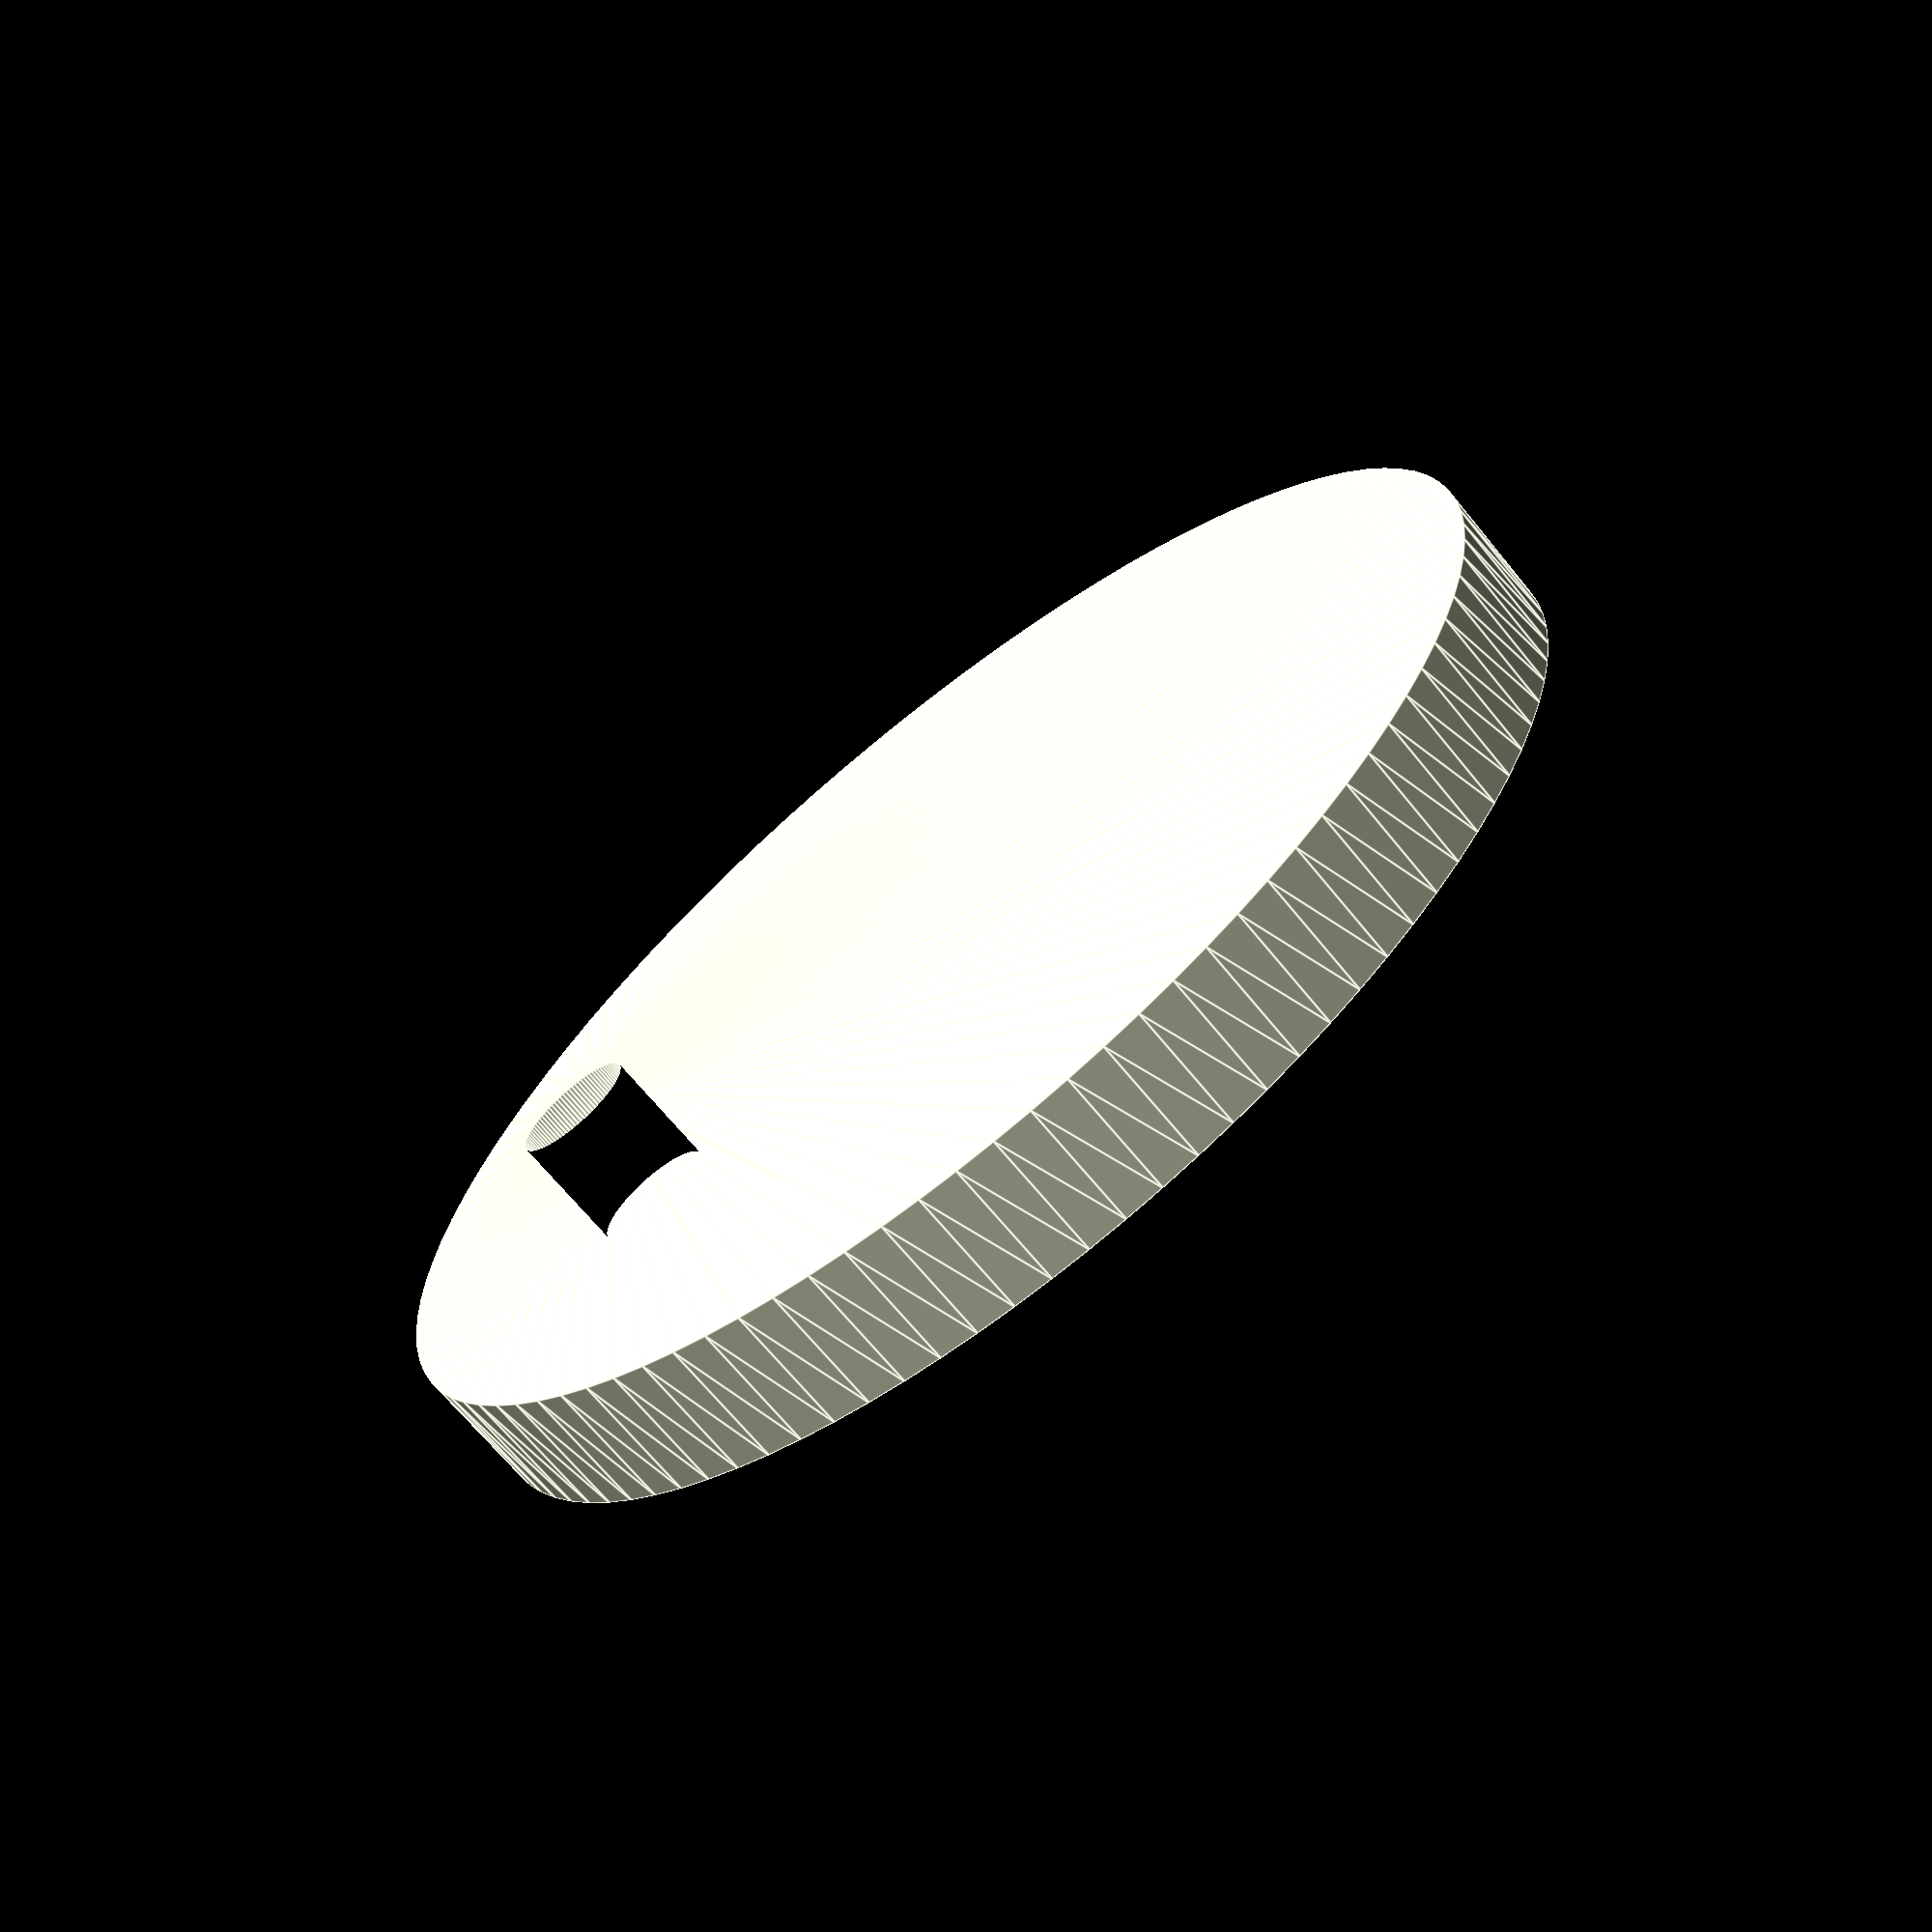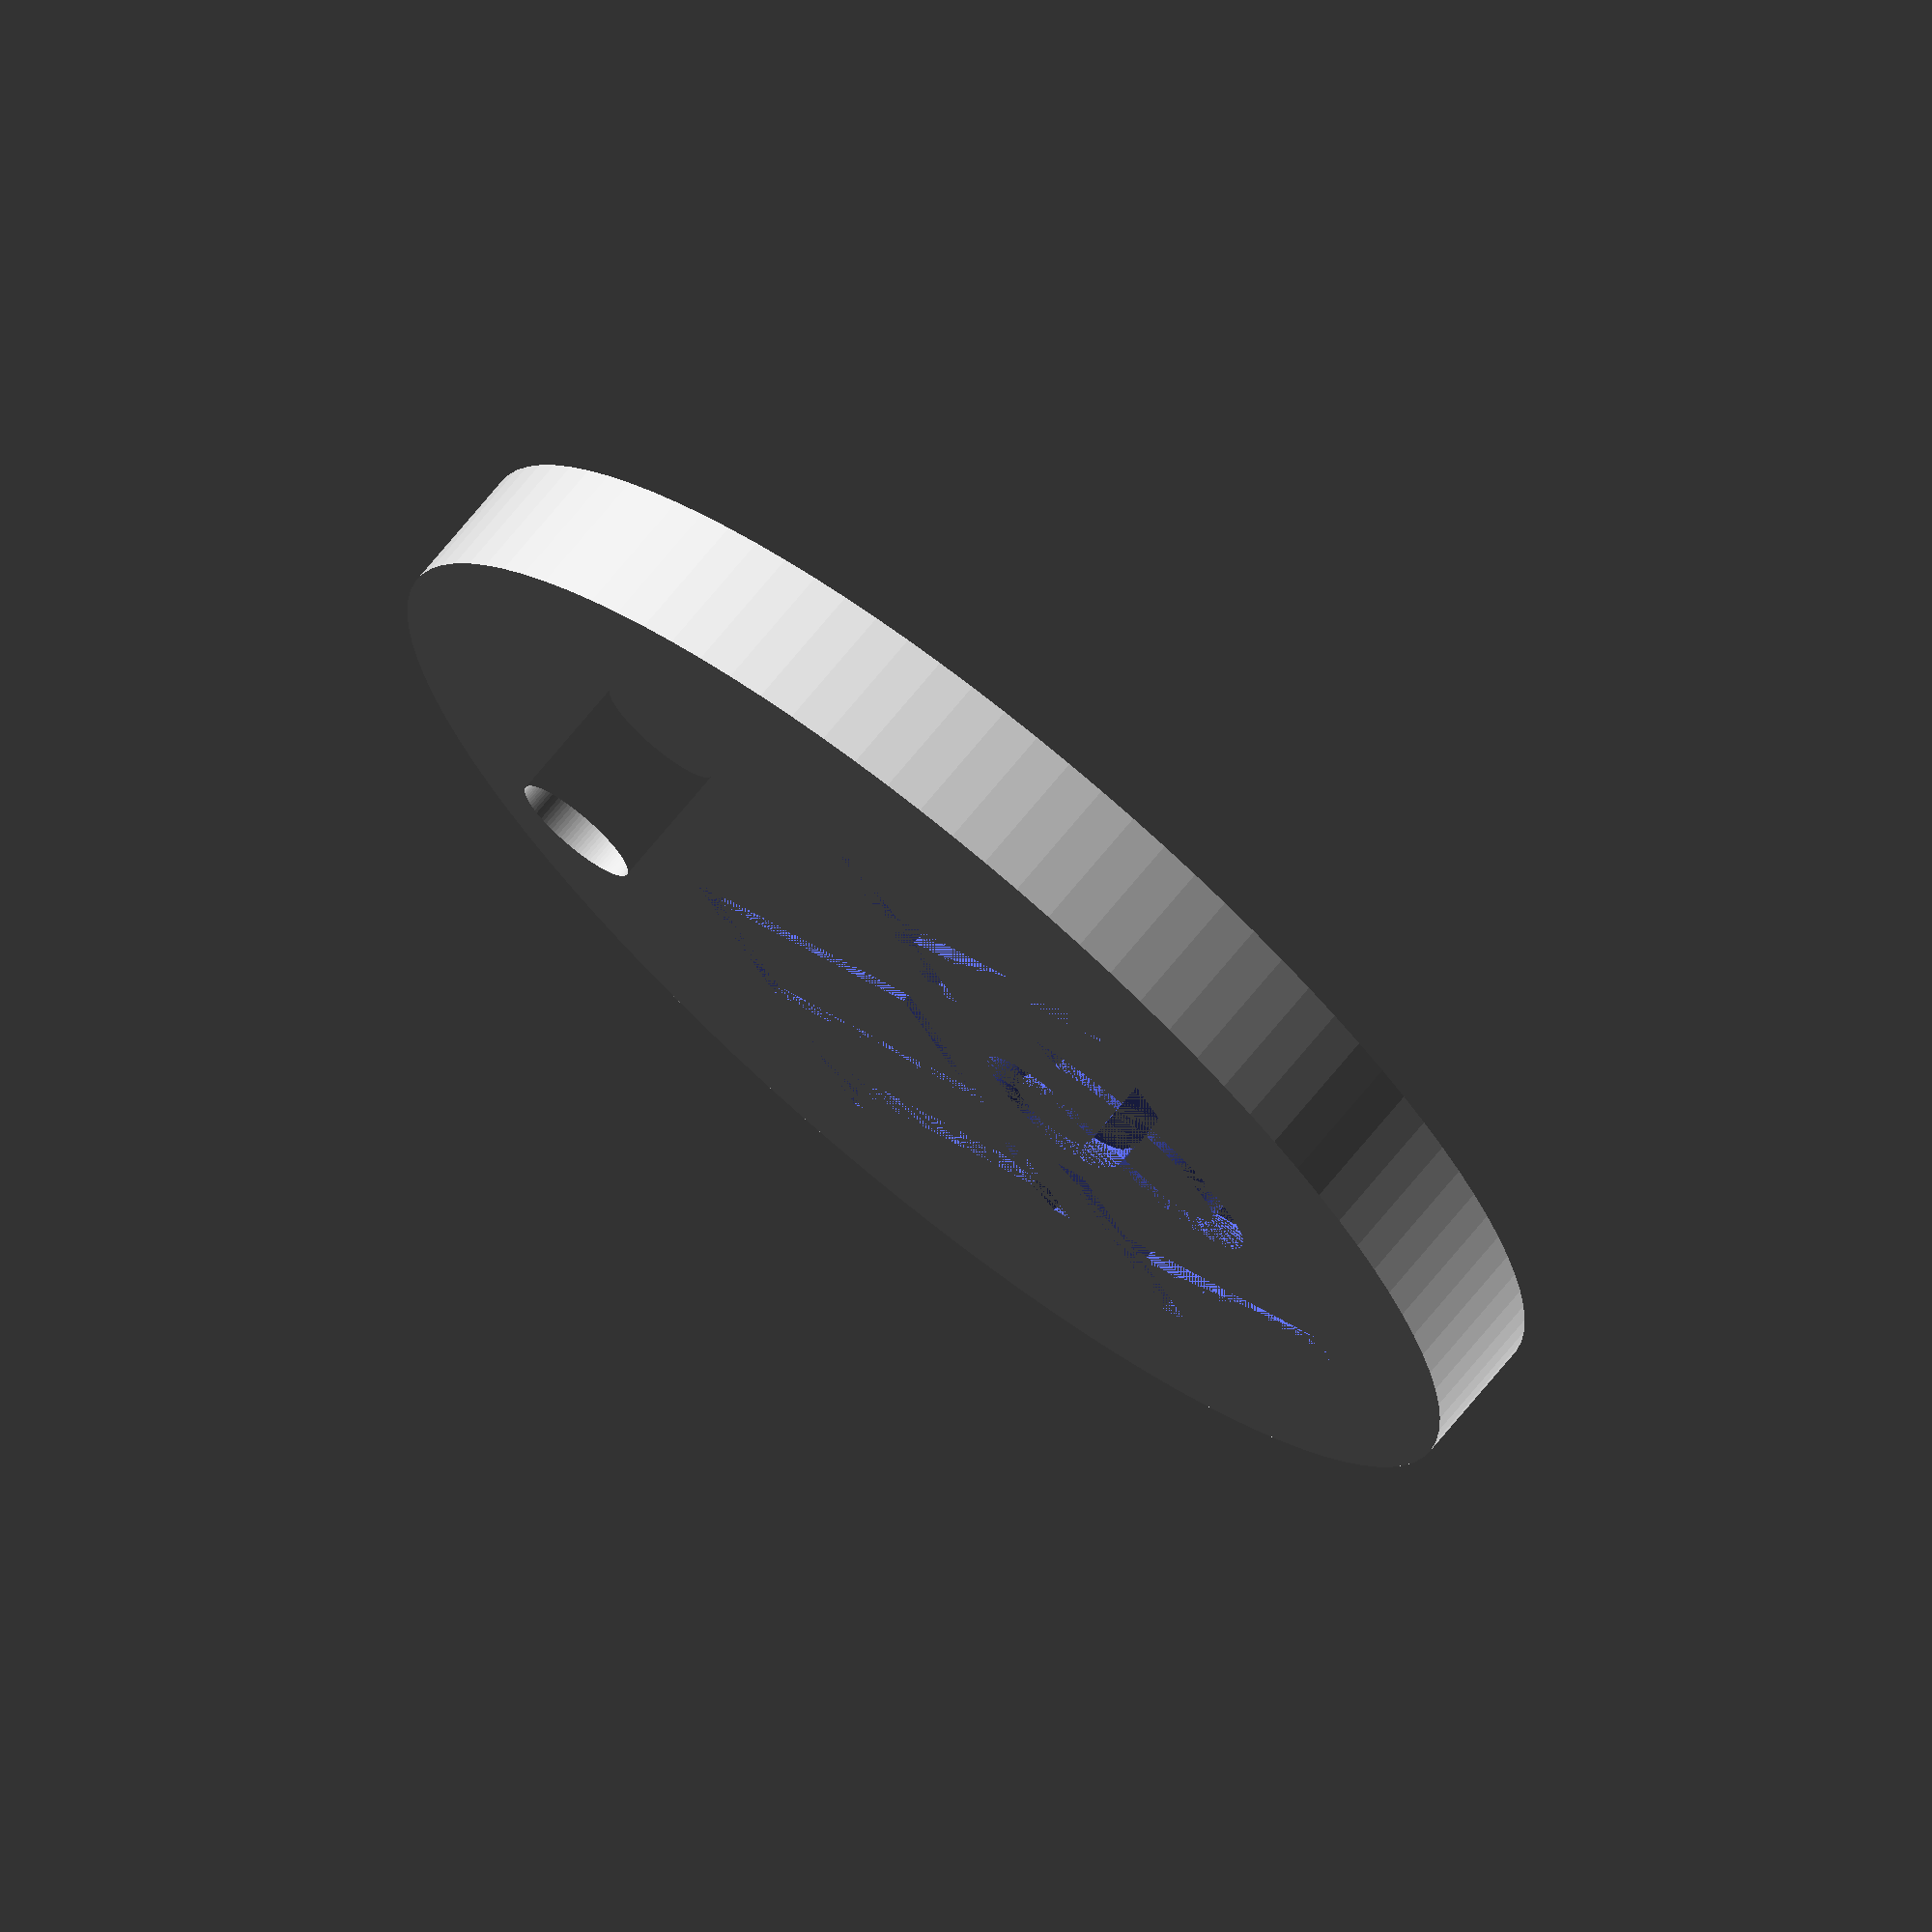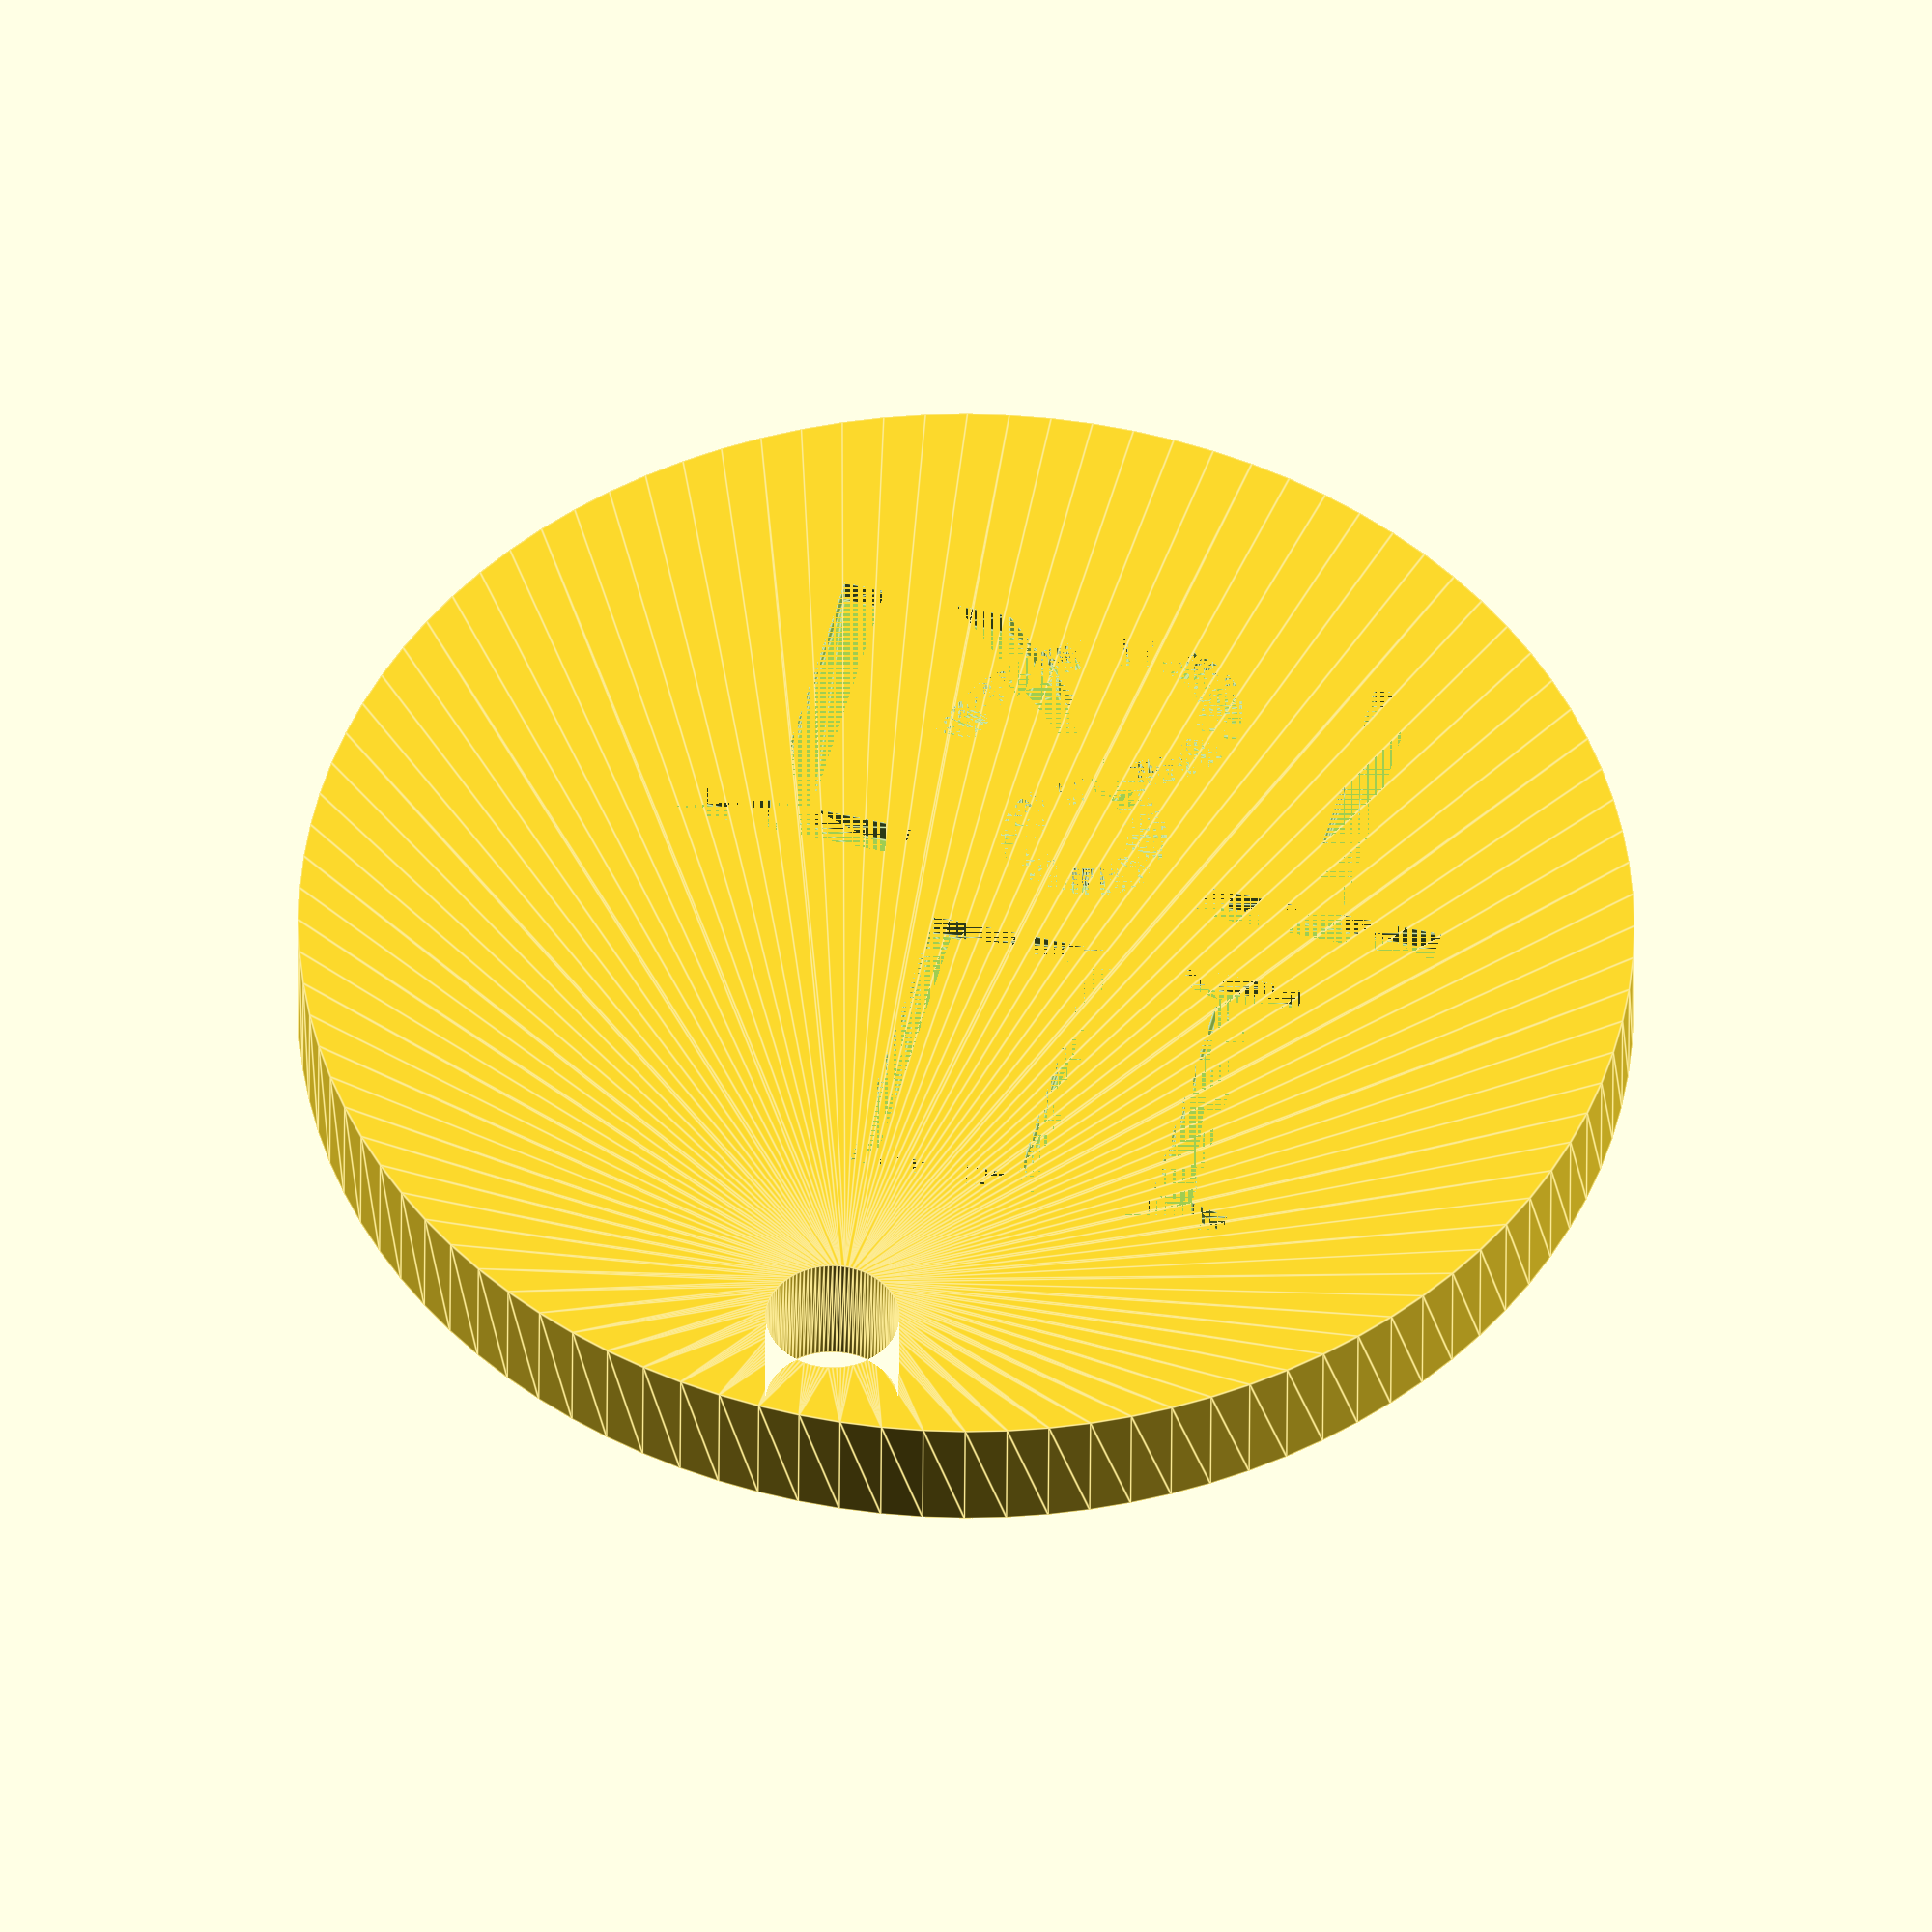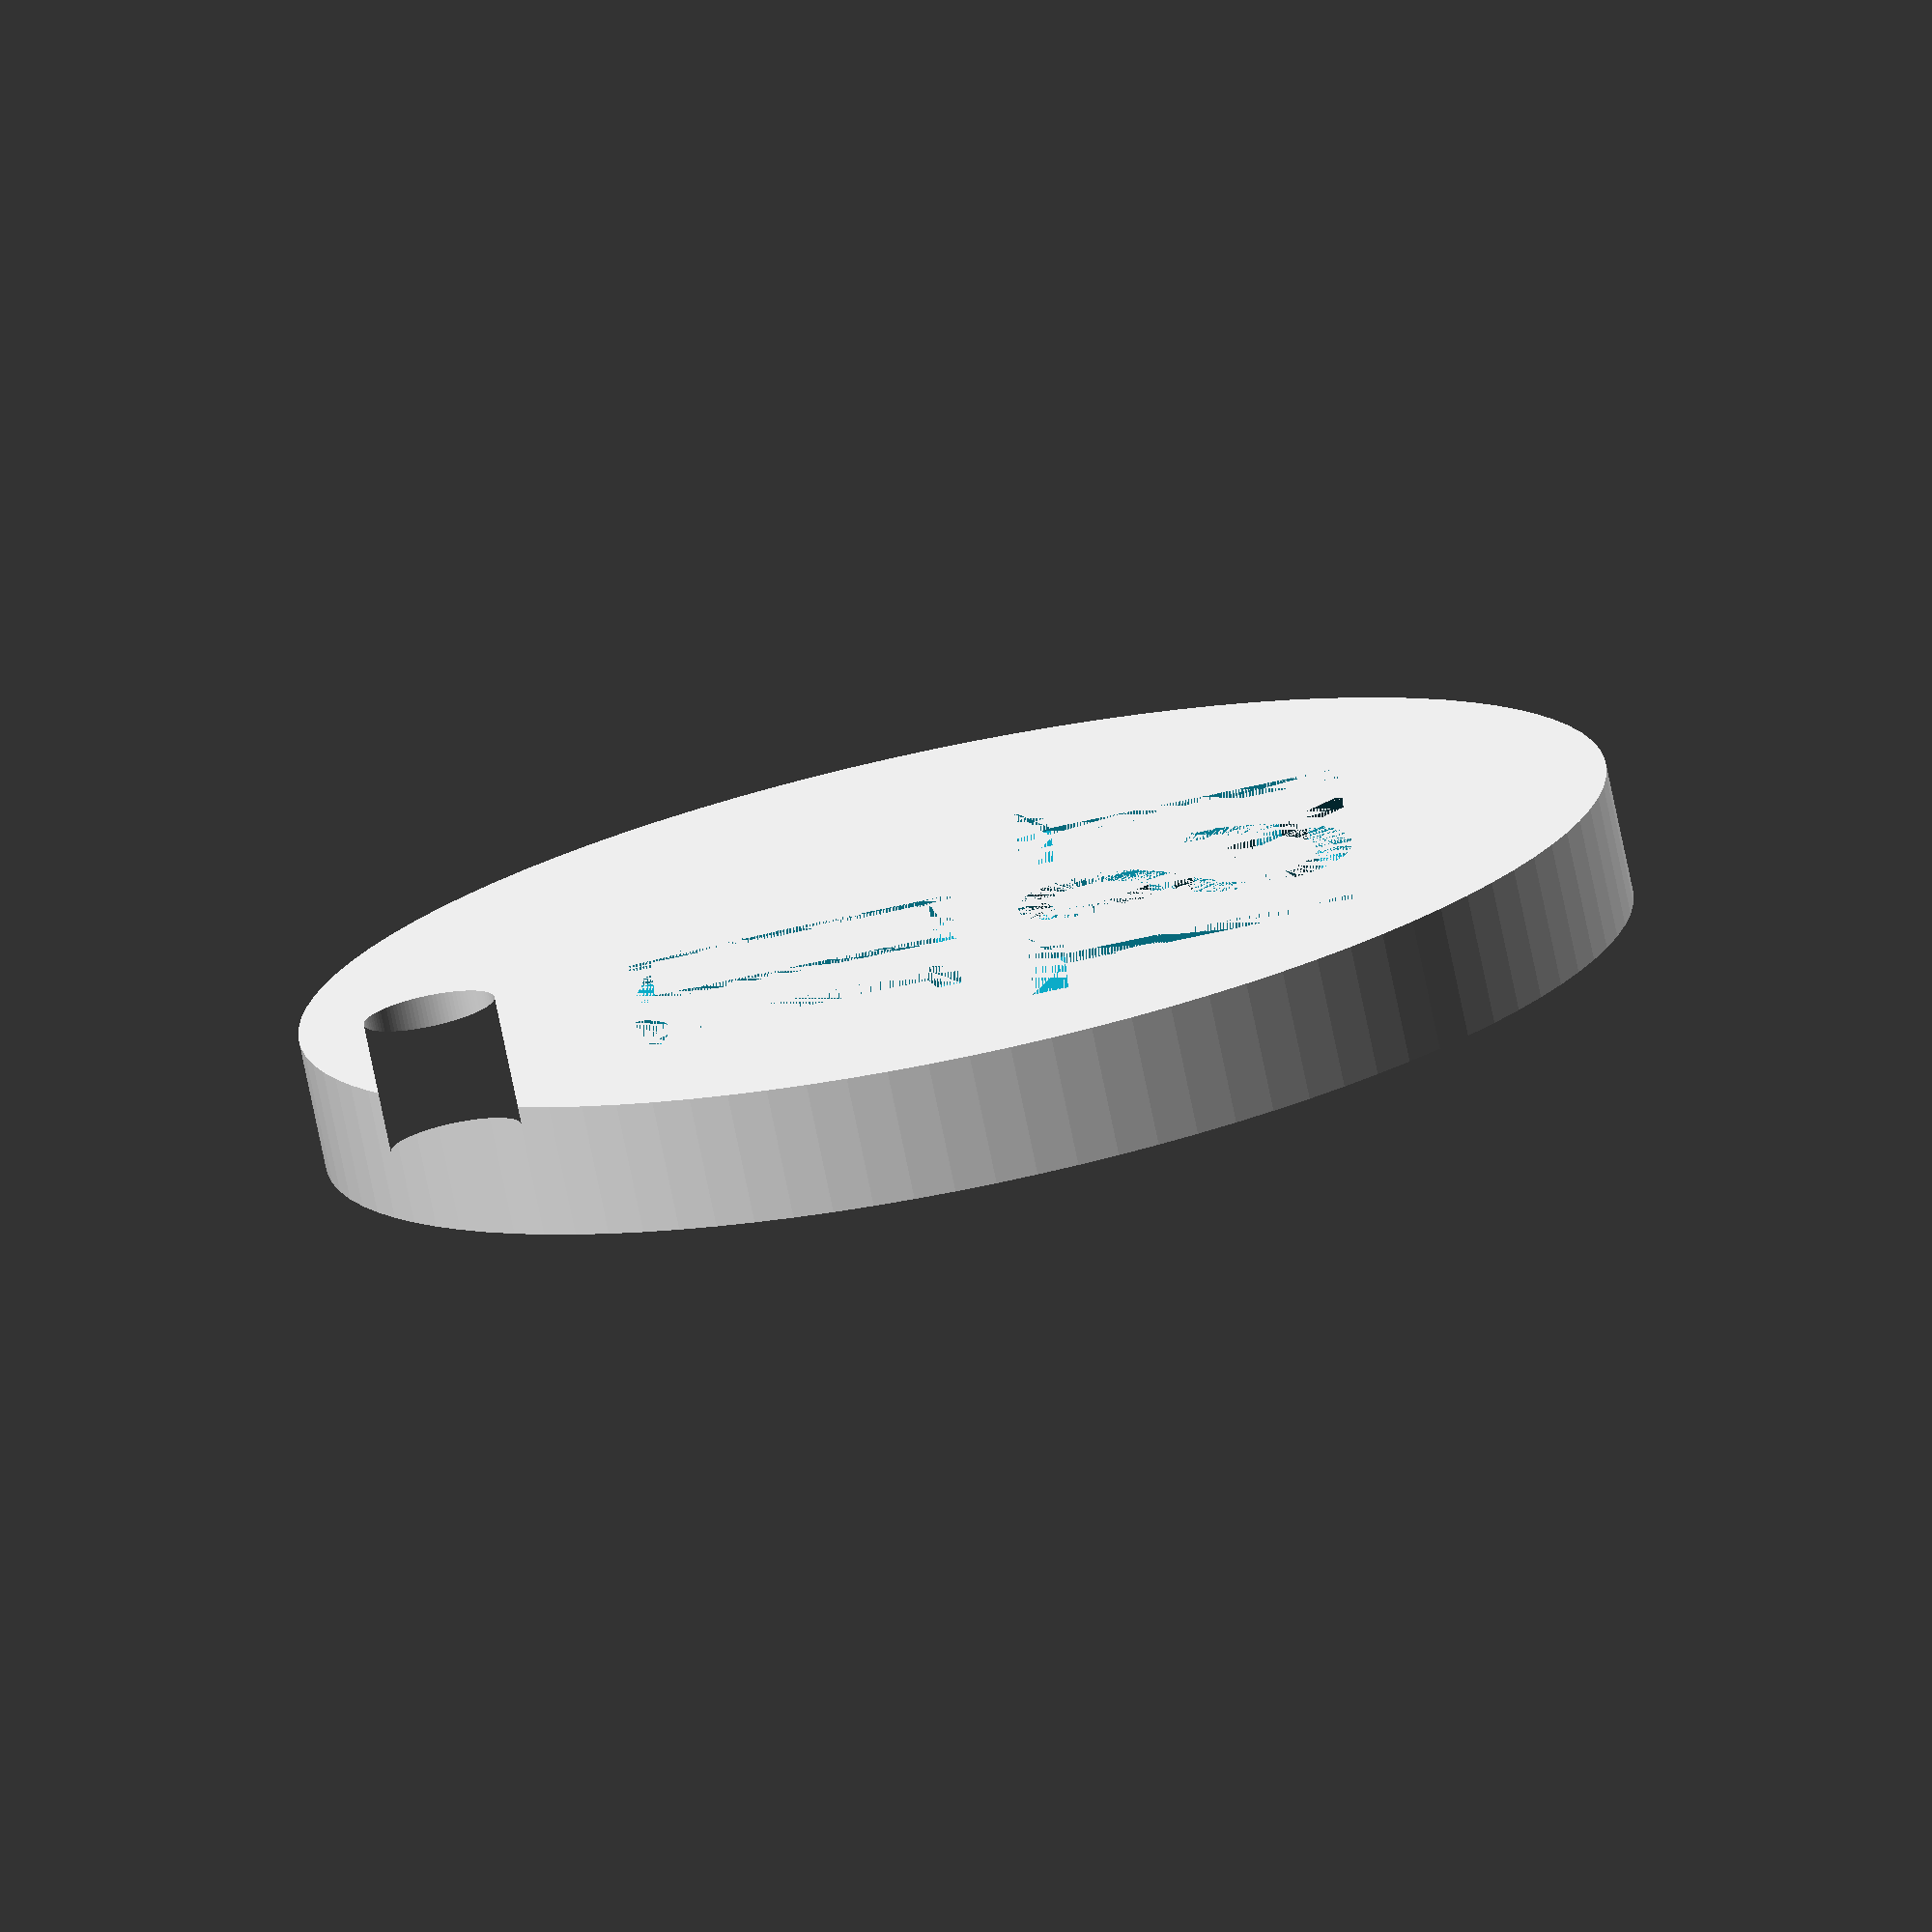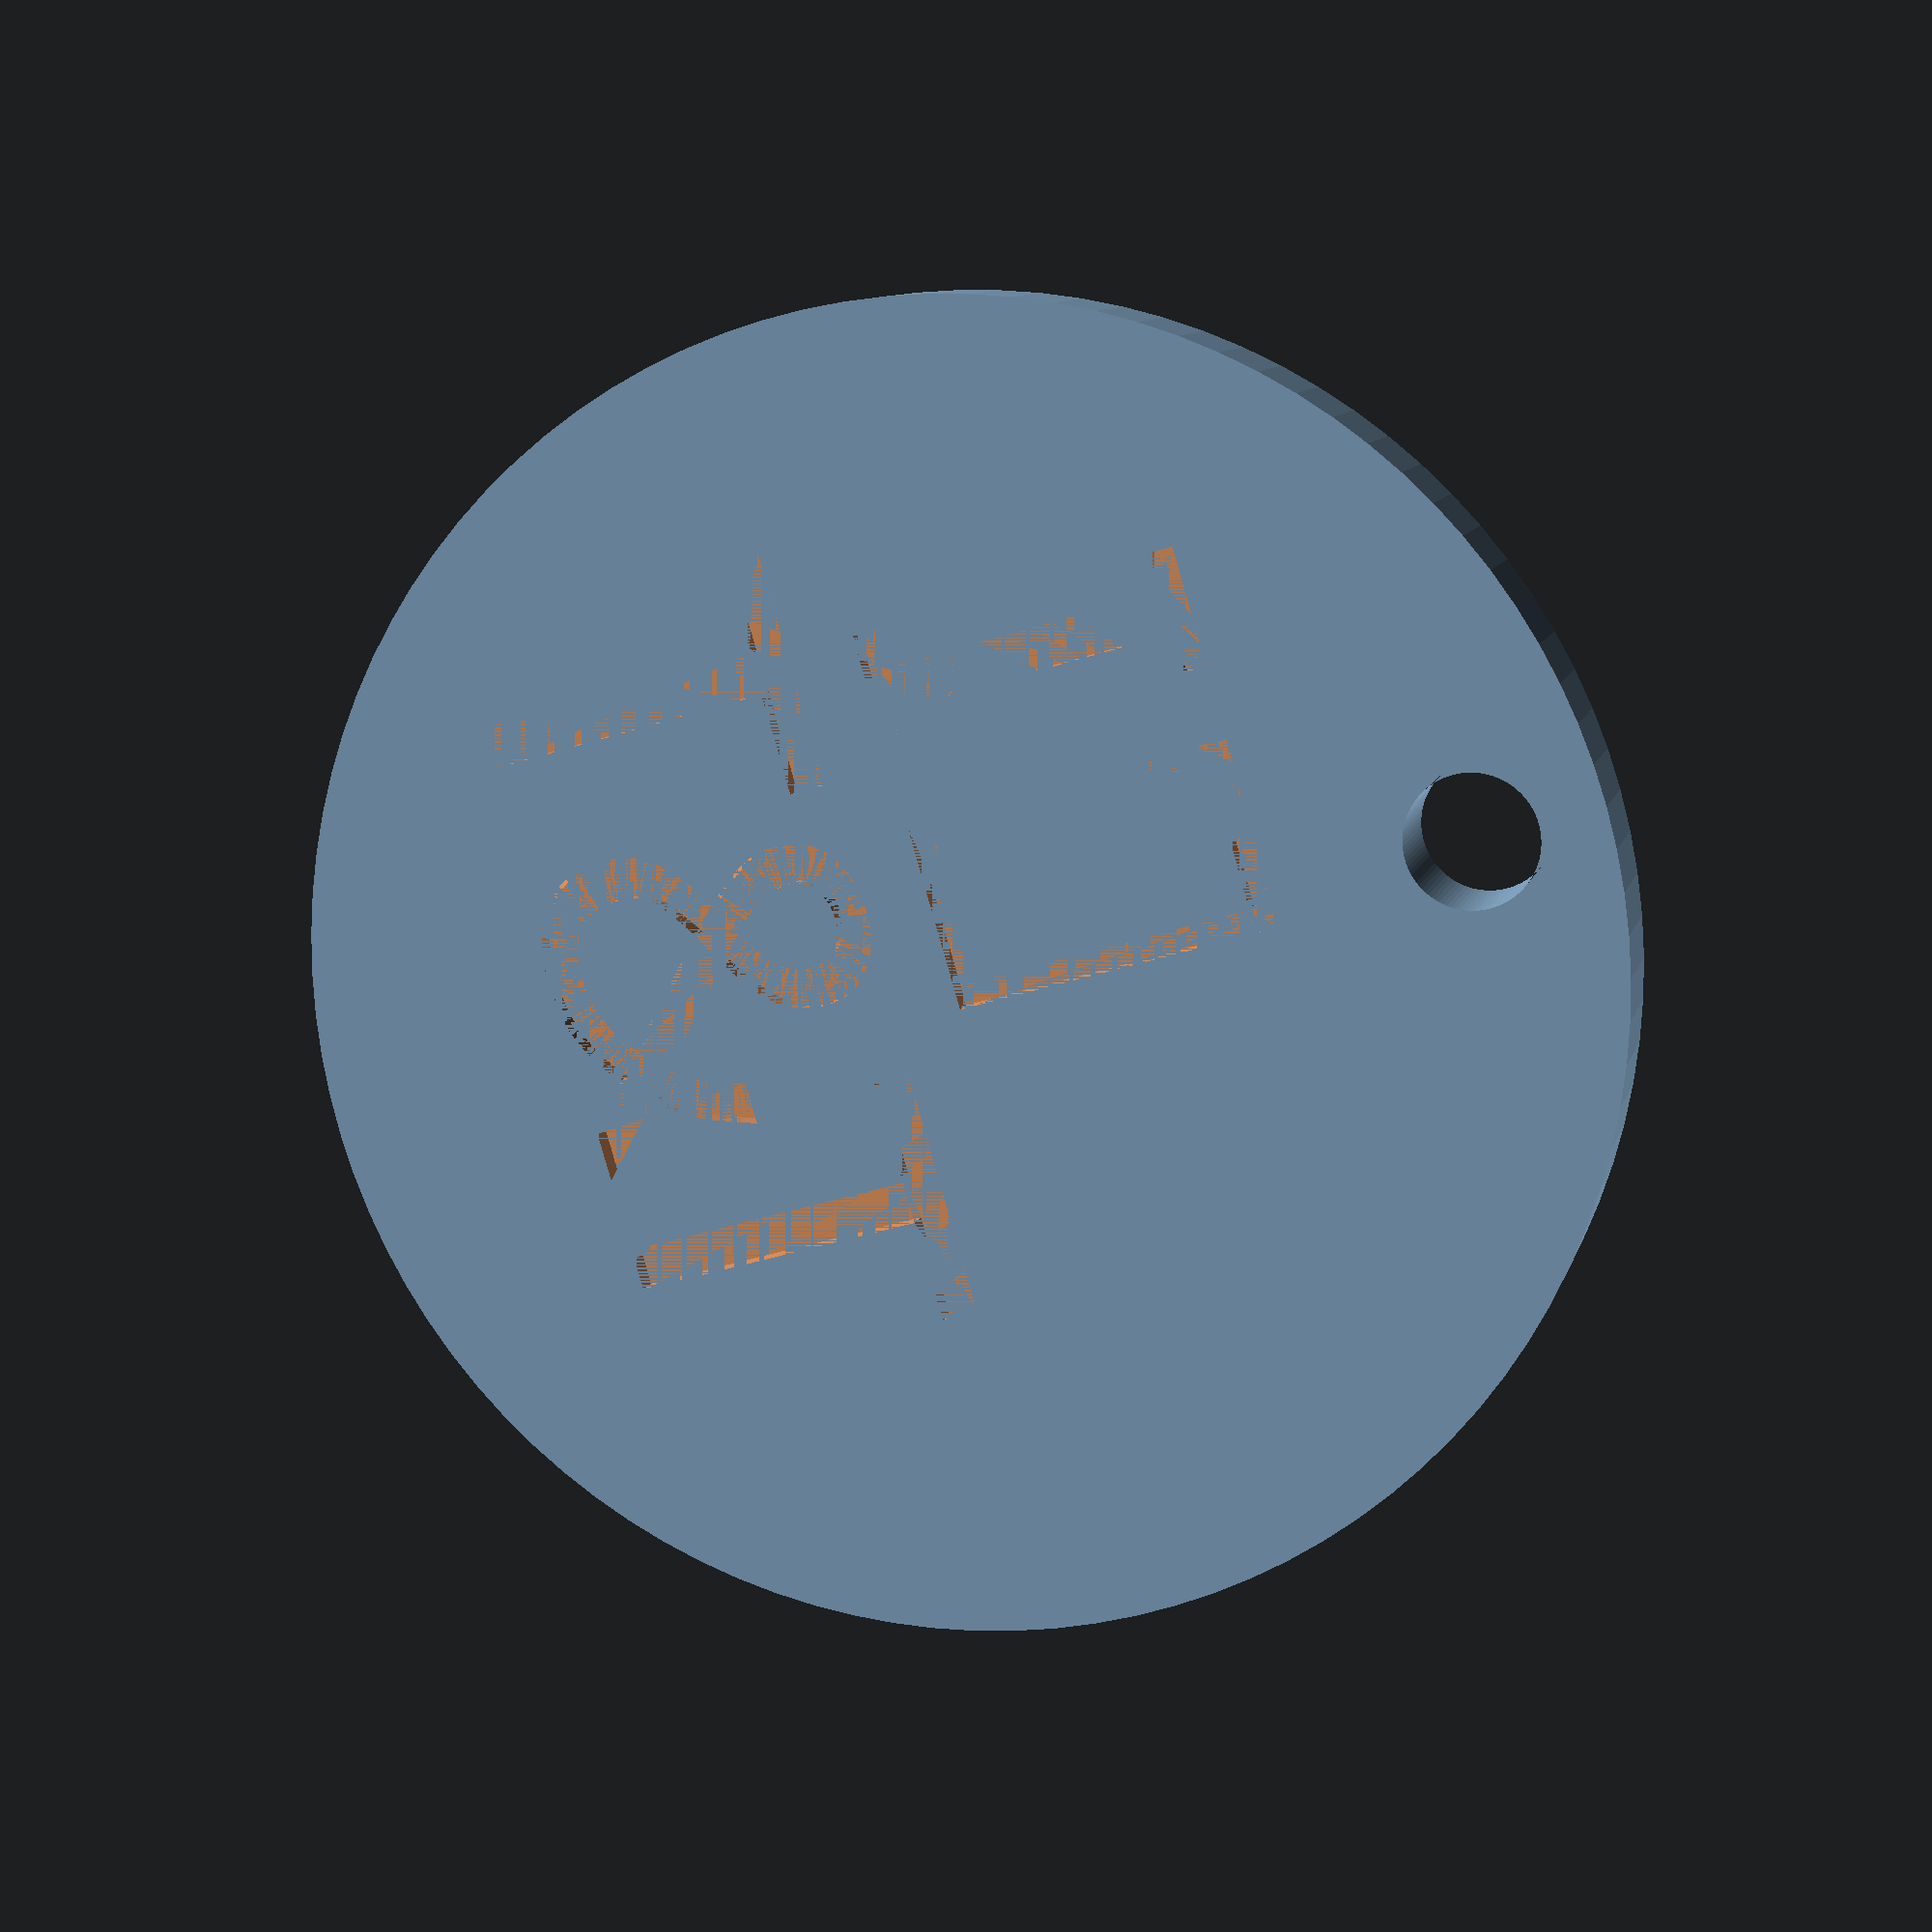
<openscad>
// T&T key chain with logo
// Author: Xiaoqi Zhao
// Date: 2022-12-15

module textBack() {
    translate([-7,-6])
    scale(0.5) {
        translate([3,12]) text("I", font = "Bodoni MT");
        translate([8,12]) text("🧡", font = "Segoe UI Emoji");
        text("T&T", font = "Bodoni MT");
    }
}

module textFront() {
    translate([-8,-5])
    scale(0.4) {
        translate([5,13]) text("T&T", font = "Bodoni MT", size = 12);
        text("大统蕐", font = "SimSun");
    }
}

$fn=100;

scale(1.5) {

    difference() {

        linear_extrude(2)
            difference() {
                circle(10);
                translate([0,8]) circle(1);
            }

        translate([0,0,1.6])
            linear_extrude(0.4)
            textBack();
        }

    }
</openscad>
<views>
elev=67.9 azim=64.9 roll=219.1 proj=p view=edges
elev=107.6 azim=57.2 roll=140.6 proj=o view=wireframe
elev=40.4 azim=194.5 roll=359.7 proj=o view=edges
elev=76.4 azim=268.5 roll=11.7 proj=o view=solid
elev=170.5 azim=253.6 roll=166.9 proj=p view=solid
</views>
